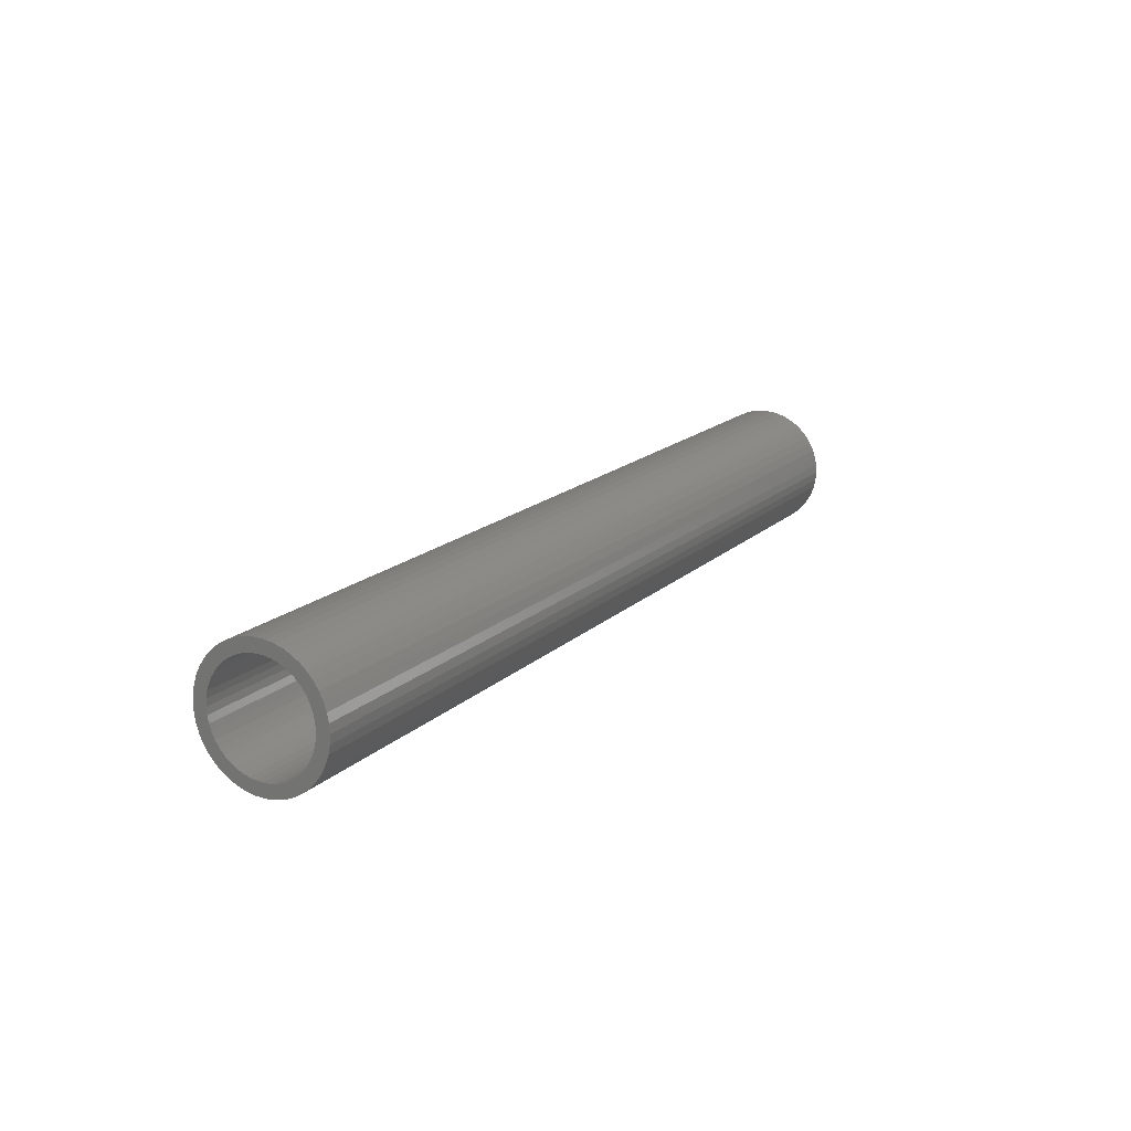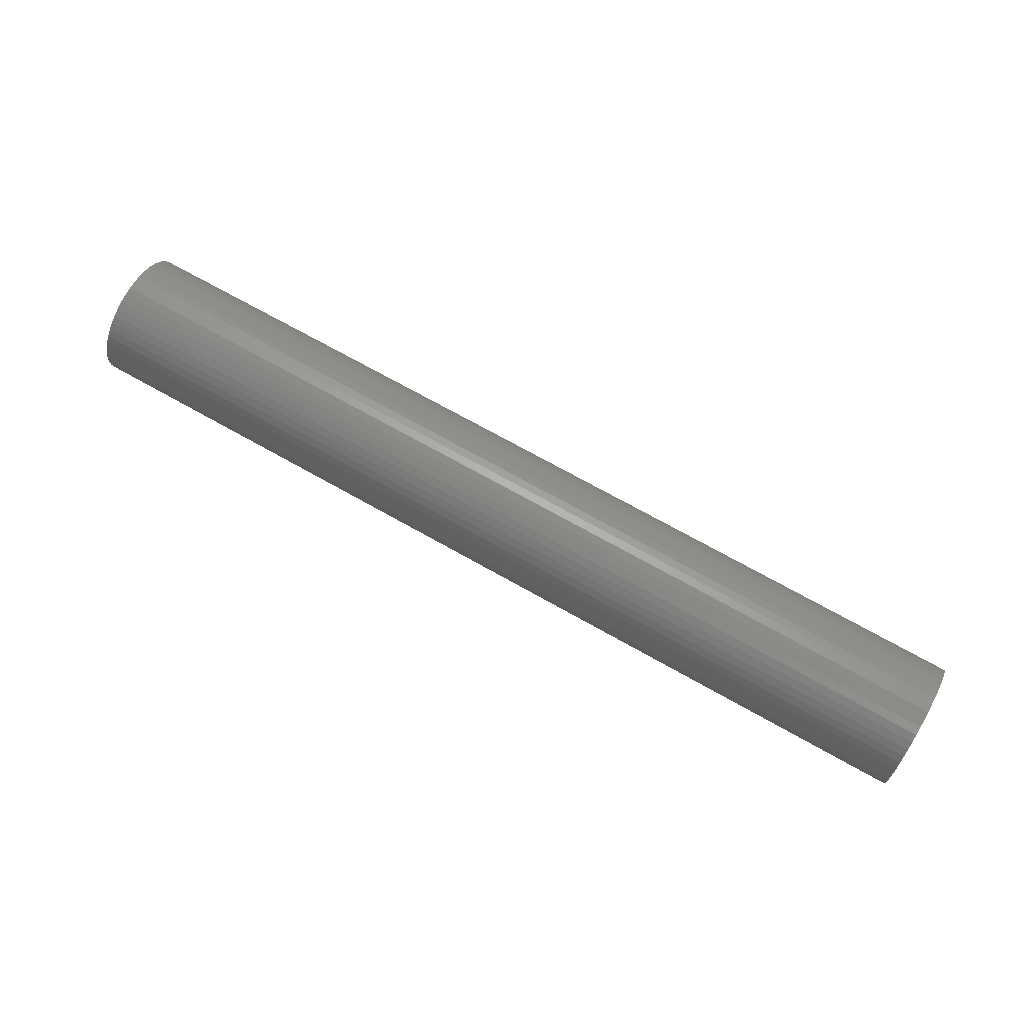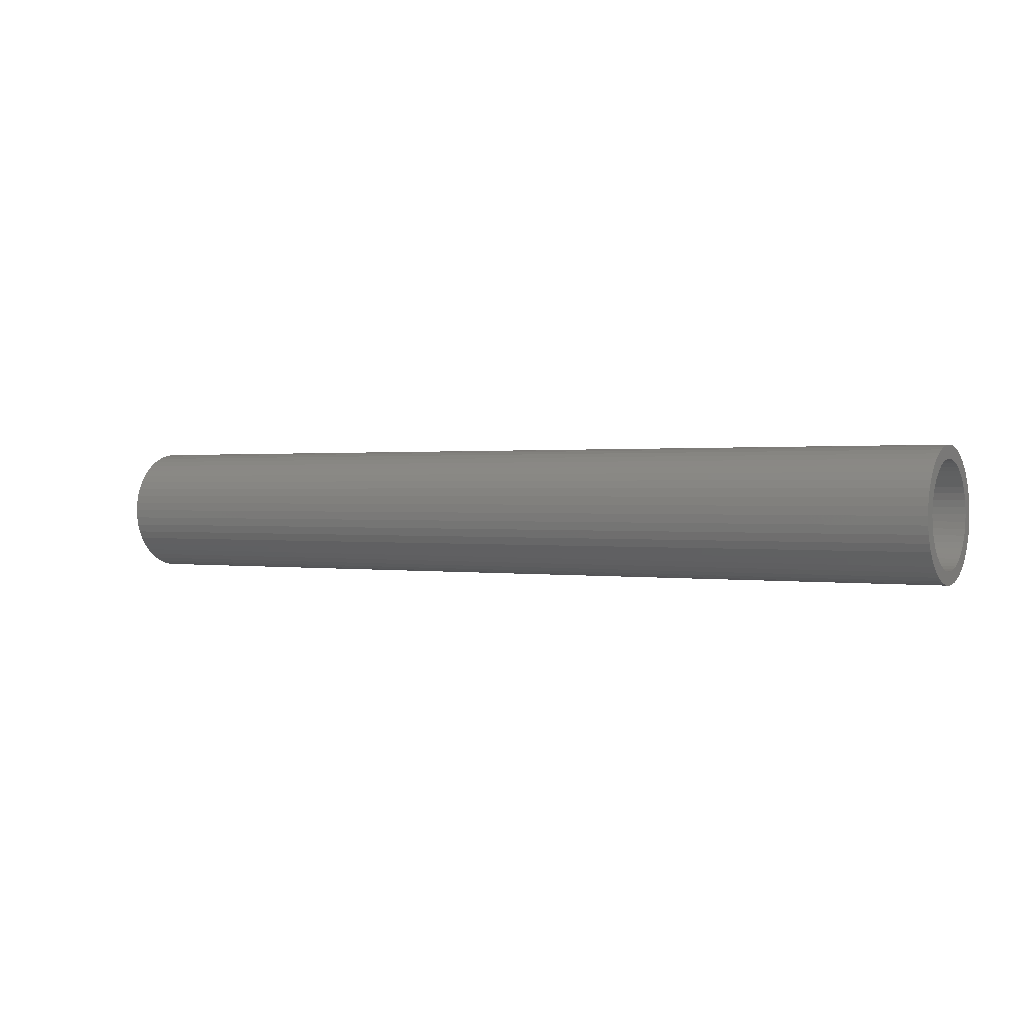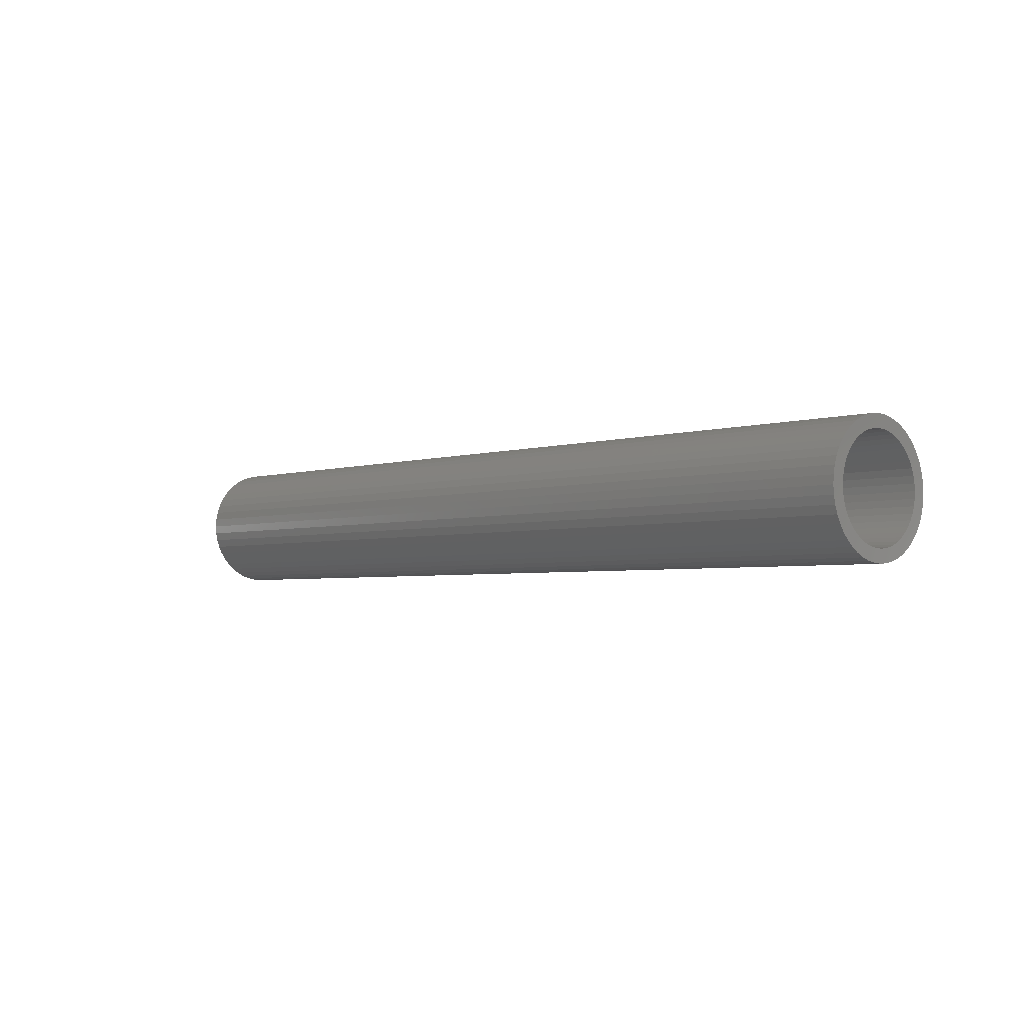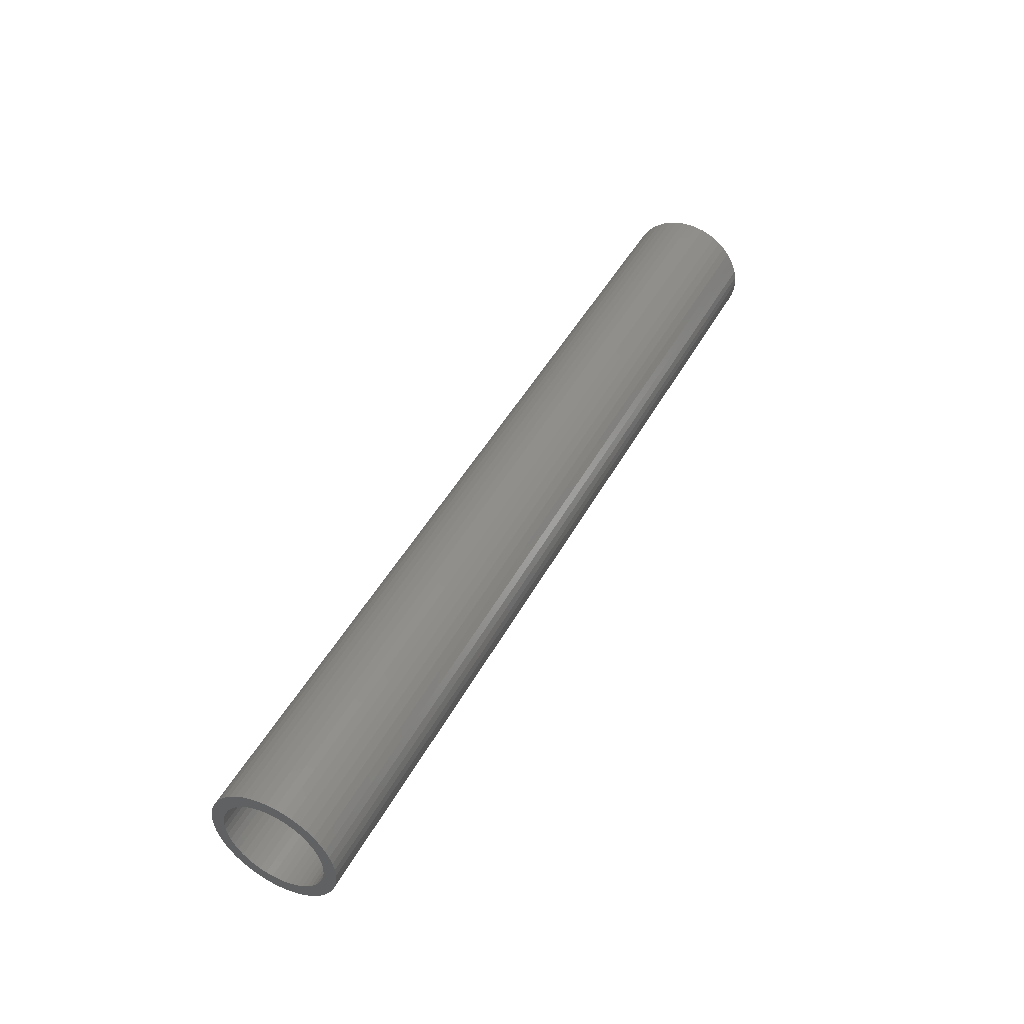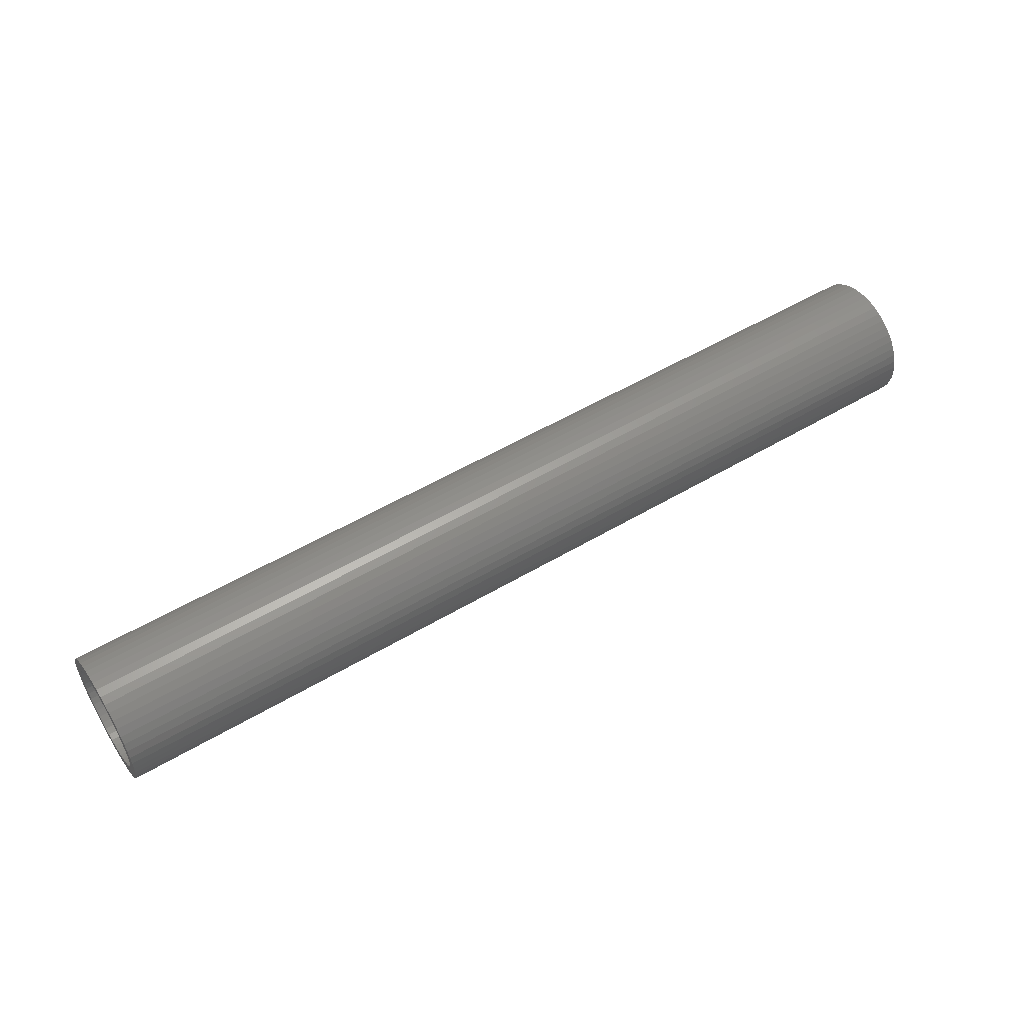
<metadata>
{"format":"stl","ext":"stl","renderer":"f3d","projection":"perspective","resolution":1024,"background":"white","views":[{"elev":16.5,"azim":-60.5,"up":"+Z"},{"elev":70.6,"azim":-150.5,"up":"+Y"},{"elev":0.7,"azim":-149.4,"up":"+Z"},{"elev":-3.4,"azim":-132.5,"up":"+Z"},{"elev":45.7,"azim":117.0,"up":"+Y"},{"elev":52.6,"azim":-32.6,"up":"+Z"}]}
</metadata>
<code>
# stl→obj: 192 verts, 384 faces
v 14.4 1.586 0.2088
v -14.4 1.6 0
v 14.4 1.6 0
v -14.4 1.586 0.2088
v 14.4 1.545 0.4141
v -14.4 1.545 0.4141
v 14.4 1.478 0.6123
v -14.4 1.478 0.6123
v 14.4 1.386 0.8
v -14.4 1.386 0.8
v 14.4 1.269 0.9741
v -14.4 1.269 0.9741
v 14.4 1.131 1.131
v -14.4 1.131 1.131
v 14.4 0.9741 1.269
v -14.4 0.9741 1.269
v 14.4 0.8 1.386
v -14.4 0.8 1.386
v 14.4 0.6123 1.478
v -14.4 0.6123 1.478
v 14.4 0.4141 1.545
v -14.4 0.4141 1.545
v 14.4 0.2088 1.586
v -14.4 0.2088 1.586
v 14.4 0 1.6
v -14.4 0 1.6
v 14.4 -0.2088 1.586
v -14.4 -0.2088 1.586
v 14.4 -0.4141 1.545
v -14.4 -0.4141 1.545
v 14.4 -0.6123 1.478
v -14.4 -0.6123 1.478
v 14.4 -0.8 1.386
v -14.4 -0.8 1.386
v 14.4 -0.9741 1.269
v -14.4 -0.9741 1.269
v 14.4 -1.131 1.131
v -14.4 -1.131 1.131
v 14.4 -1.269 0.9741
v -14.4 -1.269 0.9741
v 14.4 -1.386 0.8
v -14.4 -1.386 0.8
v 14.4 -1.478 0.6123
v -14.4 -1.478 0.6123
v 14.4 -1.545 0.4141
v -14.4 -1.545 0.4141
v 14.4 -1.586 0.2088
v -14.4 -1.586 0.2088
v 14.4 -1.6 0
v -14.4 -1.6 0
v 14.4 -1.586 -0.2088
v -14.4 -1.586 -0.2088
v 14.4 -1.545 -0.4141
v -14.4 -1.545 -0.4141
v 14.4 -1.478 -0.6123
v -14.4 -1.478 -0.6123
v 14.4 -1.386 -0.8
v -14.4 -1.386 -0.8
v 14.4 -1.269 -0.9741
v -14.4 -1.269 -0.9741
v 14.4 -1.131 -1.131
v -14.4 -1.131 -1.131
v 14.4 -0.9741 -1.269
v -14.4 -0.9741 -1.269
v 14.4 -0.8 -1.386
v -14.4 -0.8 -1.386
v 14.4 -0.6123 -1.478
v -14.4 -0.6123 -1.478
v 14.4 -0.4141 -1.545
v -14.4 -0.4141 -1.545
v 14.4 -0.2088 -1.586
v -14.4 -0.2088 -1.586
v 14.4 0 -1.6
v -14.4 0 -1.6
v 14.4 0.2088 -1.586
v -14.4 0.2088 -1.586
v 14.4 0.4141 -1.545
v -14.4 0.4141 -1.545
v 14.4 0.6123 -1.478
v -14.4 0.6123 -1.478
v 14.4 0.8 -1.386
v -14.4 0.8 -1.386
v 14.4 0.9741 -1.269
v -14.4 0.9741 -1.269
v 14.4 1.131 -1.131
v -14.4 1.131 -1.131
v 14.4 1.269 -0.9741
v -14.4 1.269 -0.9741
v 14.4 1.386 -0.8
v -14.4 1.386 -0.8
v 14.4 1.478 -0.6123
v -14.4 1.478 -0.6123
v 14.4 1.545 -0.4141
v -14.4 1.545 -0.4141
v 14.4 1.586 -0.2088
v -14.4 1.586 -0.2088
v 14.4 1.983 0.261
v 14.4 2 0
v -14.4 2 0
v -14.4 1.983 0.261
v 14.4 1.932 0.5176
v -14.4 1.932 0.5176
v 14.4 1.848 0.7654
v -14.4 1.848 0.7654
v 14.4 1.732 1
v -14.4 1.732 1
v 14.4 1.587 1.218
v -14.4 1.587 1.218
v 14.4 1.414 1.414
v -14.4 1.414 1.414
v 14.4 1.218 1.587
v -14.4 1.218 1.587
v 14.4 1 1.732
v -14.4 1 1.732
v 14.4 0.7654 1.848
v -14.4 0.7654 1.848
v 14.4 0.5176 1.932
v -14.4 0.5176 1.932
v 14.4 0.261 1.983
v -14.4 0.261 1.983
v 14.4 0 2
v -14.4 0 2
v 14.4 -0.261 1.983
v -14.4 -0.261 1.983
v 14.4 -0.5176 1.932
v -14.4 -0.5176 1.932
v 14.4 -0.7654 1.848
v -14.4 -0.7654 1.848
v 14.4 -1 1.732
v -14.4 -1 1.732
v 14.4 -1.218 1.587
v -14.4 -1.218 1.587
v 14.4 -1.414 1.414
v -14.4 -1.414 1.414
v 14.4 -1.587 1.218
v -14.4 -1.587 1.218
v 14.4 -1.732 1
v -14.4 -1.732 1
v 14.4 -1.848 0.7654
v -14.4 -1.848 0.7654
v 14.4 -1.932 0.5176
v -14.4 -1.932 0.5176
v 14.4 -1.983 0.261
v -14.4 -1.983 0.261
v 14.4 -2 0
v -14.4 -2 0
v 14.4 -1.983 -0.261
v -14.4 -1.983 -0.261
v 14.4 -1.932 -0.5176
v -14.4 -1.932 -0.5176
v 14.4 -1.848 -0.7654
v -14.4 -1.848 -0.7654
v 14.4 -1.732 -1
v -14.4 -1.732 -1
v 14.4 -1.587 -1.218
v -14.4 -1.587 -1.218
v 14.4 -1.414 -1.414
v -14.4 -1.414 -1.414
v 14.4 -1.218 -1.587
v -14.4 -1.218 -1.587
v 14.4 -1 -1.732
v -14.4 -1 -1.732
v 14.4 -0.7654 -1.848
v -14.4 -0.7654 -1.848
v 14.4 -0.5176 -1.932
v -14.4 -0.5176 -1.932
v 14.4 -0.261 -1.983
v -14.4 -0.261 -1.983
v 14.4 0 -2
v -14.4 0 -2
v 14.4 0.261 -1.983
v -14.4 0.261 -1.983
v 14.4 0.5176 -1.932
v -14.4 0.5176 -1.932
v 14.4 0.7654 -1.848
v -14.4 0.7654 -1.848
v 14.4 1 -1.732
v -14.4 1 -1.732
v 14.4 1.218 -1.587
v -14.4 1.218 -1.587
v 14.4 1.414 -1.414
v -14.4 1.414 -1.414
v 14.4 1.587 -1.218
v -14.4 1.587 -1.218
v 14.4 1.732 -1
v -14.4 1.732 -1
v 14.4 1.848 -0.7654
v -14.4 1.848 -0.7654
v 14.4 1.932 -0.5176
v -14.4 1.932 -0.5176
v 14.4 1.983 -0.261
v -14.4 1.983 -0.261
f 1 2 3
f 2 1 4
f 5 4 1
f 4 5 6
f 7 6 5
f 6 7 8
f 9 8 7
f 8 9 10
f 11 10 9
f 10 11 12
f 13 12 11
f 12 13 14
f 15 14 13
f 14 15 16
f 17 16 15
f 16 17 18
f 19 18 17
f 18 19 20
f 21 20 19
f 20 21 22
f 23 22 21
f 22 23 24
f 25 24 23
f 24 25 26
f 27 26 25
f 26 27 28
f 29 28 27
f 28 29 30
f 31 30 29
f 30 31 32
f 33 32 31
f 32 33 34
f 35 34 33
f 34 35 36
f 37 36 35
f 36 37 38
f 39 38 37
f 38 39 40
f 41 40 39
f 40 41 42
f 43 42 41
f 42 43 44
f 45 44 43
f 44 45 46
f 47 46 45
f 46 47 48
f 49 48 47
f 48 49 50
f 51 50 49
f 50 51 52
f 53 52 51
f 52 53 54
f 55 54 53
f 54 55 56
f 57 56 55
f 56 57 58
f 59 58 57
f 58 59 60
f 61 60 59
f 60 61 62
f 63 62 61
f 62 63 64
f 65 64 63
f 64 65 66
f 67 66 65
f 66 67 68
f 69 68 67
f 68 69 70
f 71 70 69
f 70 71 72
f 73 72 71
f 72 73 74
f 75 74 73
f 74 75 76
f 77 76 75
f 76 77 78
f 79 78 77
f 78 79 80
f 81 80 79
f 80 81 82
f 83 82 81
f 82 83 84
f 85 84 83
f 84 85 86
f 87 86 85
f 86 87 88
f 89 88 87
f 88 89 90
f 91 90 89
f 90 91 92
f 93 92 91
f 92 93 94
f 95 94 93
f 94 95 96
f 3 96 95
f 96 3 2
f 97 98 99
f 99 100 97
f 101 97 100
f 100 102 101
f 103 101 102
f 102 104 103
f 105 103 104
f 104 106 105
f 107 105 106
f 106 108 107
f 109 107 108
f 108 110 109
f 111 109 110
f 110 112 111
f 113 111 112
f 112 114 113
f 115 113 114
f 114 116 115
f 117 115 116
f 116 118 117
f 119 117 118
f 118 120 119
f 121 119 120
f 120 122 121
f 123 121 122
f 122 124 123
f 125 123 124
f 124 126 125
f 127 125 126
f 126 128 127
f 129 127 128
f 128 130 129
f 131 129 130
f 130 132 131
f 133 131 132
f 132 134 133
f 135 133 134
f 134 136 135
f 137 135 136
f 136 138 137
f 139 137 138
f 138 140 139
f 141 139 140
f 140 142 141
f 143 141 142
f 142 144 143
f 145 143 144
f 144 146 145
f 147 145 146
f 146 148 147
f 149 147 148
f 148 150 149
f 151 149 150
f 150 152 151
f 153 151 152
f 152 154 153
f 155 153 154
f 154 156 155
f 157 155 156
f 156 158 157
f 159 157 158
f 158 160 159
f 161 159 160
f 160 162 161
f 163 161 162
f 162 164 163
f 165 163 164
f 164 166 165
f 167 165 166
f 166 168 167
f 169 167 168
f 168 170 169
f 171 169 170
f 170 172 171
f 173 171 172
f 172 174 173
f 175 173 174
f 174 176 175
f 177 175 176
f 176 178 177
f 179 177 178
f 178 180 179
f 181 179 180
f 180 182 181
f 183 181 182
f 182 184 183
f 185 183 184
f 184 186 185
f 187 185 186
f 186 188 187
f 189 187 188
f 188 190 189
f 191 189 190
f 190 192 191
f 98 191 192
f 192 99 98
f 98 97 1
f 1 3 98
f 97 101 5
f 5 1 97
f 101 103 7
f 7 5 101
f 103 105 9
f 9 7 103
f 105 107 11
f 11 9 105
f 107 109 13
f 13 11 107
f 109 111 15
f 15 13 109
f 111 113 17
f 17 15 111
f 113 115 19
f 19 17 113
f 115 117 21
f 21 19 115
f 117 119 23
f 23 21 117
f 119 121 25
f 25 23 119
f 121 123 27
f 27 25 121
f 123 125 29
f 29 27 123
f 125 127 31
f 31 29 125
f 127 129 33
f 33 31 127
f 129 131 35
f 35 33 129
f 131 133 37
f 37 35 131
f 133 135 39
f 39 37 133
f 135 137 41
f 41 39 135
f 137 139 43
f 43 41 137
f 139 141 45
f 45 43 139
f 141 143 47
f 47 45 141
f 143 145 49
f 49 47 143
f 145 147 51
f 51 49 145
f 147 149 53
f 53 51 147
f 149 151 55
f 55 53 149
f 151 153 57
f 57 55 151
f 153 155 59
f 59 57 153
f 155 157 61
f 61 59 155
f 157 159 63
f 63 61 157
f 159 161 65
f 65 63 159
f 161 163 67
f 67 65 161
f 163 165 69
f 69 67 163
f 165 167 71
f 71 69 165
f 167 169 73
f 73 71 167
f 169 171 75
f 75 73 169
f 171 173 77
f 77 75 171
f 173 175 79
f 79 77 173
f 175 177 81
f 81 79 175
f 177 179 83
f 83 81 177
f 179 181 85
f 85 83 179
f 181 183 87
f 87 85 181
f 183 185 89
f 89 87 183
f 185 187 91
f 91 89 185
f 187 189 93
f 93 91 187
f 189 191 95
f 95 93 189
f 191 98 3
f 3 95 191
f 99 4 100
f 4 99 2
f 100 6 102
f 6 100 4
f 102 8 104
f 8 102 6
f 104 10 106
f 10 104 8
f 106 12 108
f 12 106 10
f 108 14 110
f 14 108 12
f 110 16 112
f 16 110 14
f 112 18 114
f 18 112 16
f 114 20 116
f 20 114 18
f 116 22 118
f 22 116 20
f 118 24 120
f 24 118 22
f 120 26 122
f 26 120 24
f 122 28 124
f 28 122 26
f 124 30 126
f 30 124 28
f 126 32 128
f 32 126 30
f 128 34 130
f 34 128 32
f 130 36 132
f 36 130 34
f 132 38 134
f 38 132 36
f 134 40 136
f 40 134 38
f 136 42 138
f 42 136 40
f 138 44 140
f 44 138 42
f 140 46 142
f 46 140 44
f 142 48 144
f 48 142 46
f 144 50 146
f 50 144 48
f 146 52 148
f 52 146 50
f 148 54 150
f 54 148 52
f 150 56 152
f 56 150 54
f 152 58 154
f 58 152 56
f 154 60 156
f 60 154 58
f 156 62 158
f 62 156 60
f 158 64 160
f 64 158 62
f 160 66 162
f 66 160 64
f 162 68 164
f 68 162 66
f 164 70 166
f 70 164 68
f 166 72 168
f 72 166 70
f 168 74 170
f 74 168 72
f 170 76 172
f 76 170 74
f 172 78 174
f 78 172 76
f 174 80 176
f 80 174 78
f 176 82 178
f 82 176 80
f 178 84 180
f 84 178 82
f 180 86 182
f 86 180 84
f 182 88 184
f 88 182 86
f 184 90 186
f 90 184 88
f 186 92 188
f 92 186 90
f 188 94 190
f 94 188 92
f 190 96 192
f 96 190 94
f 192 2 99
f 2 192 96

</code>
